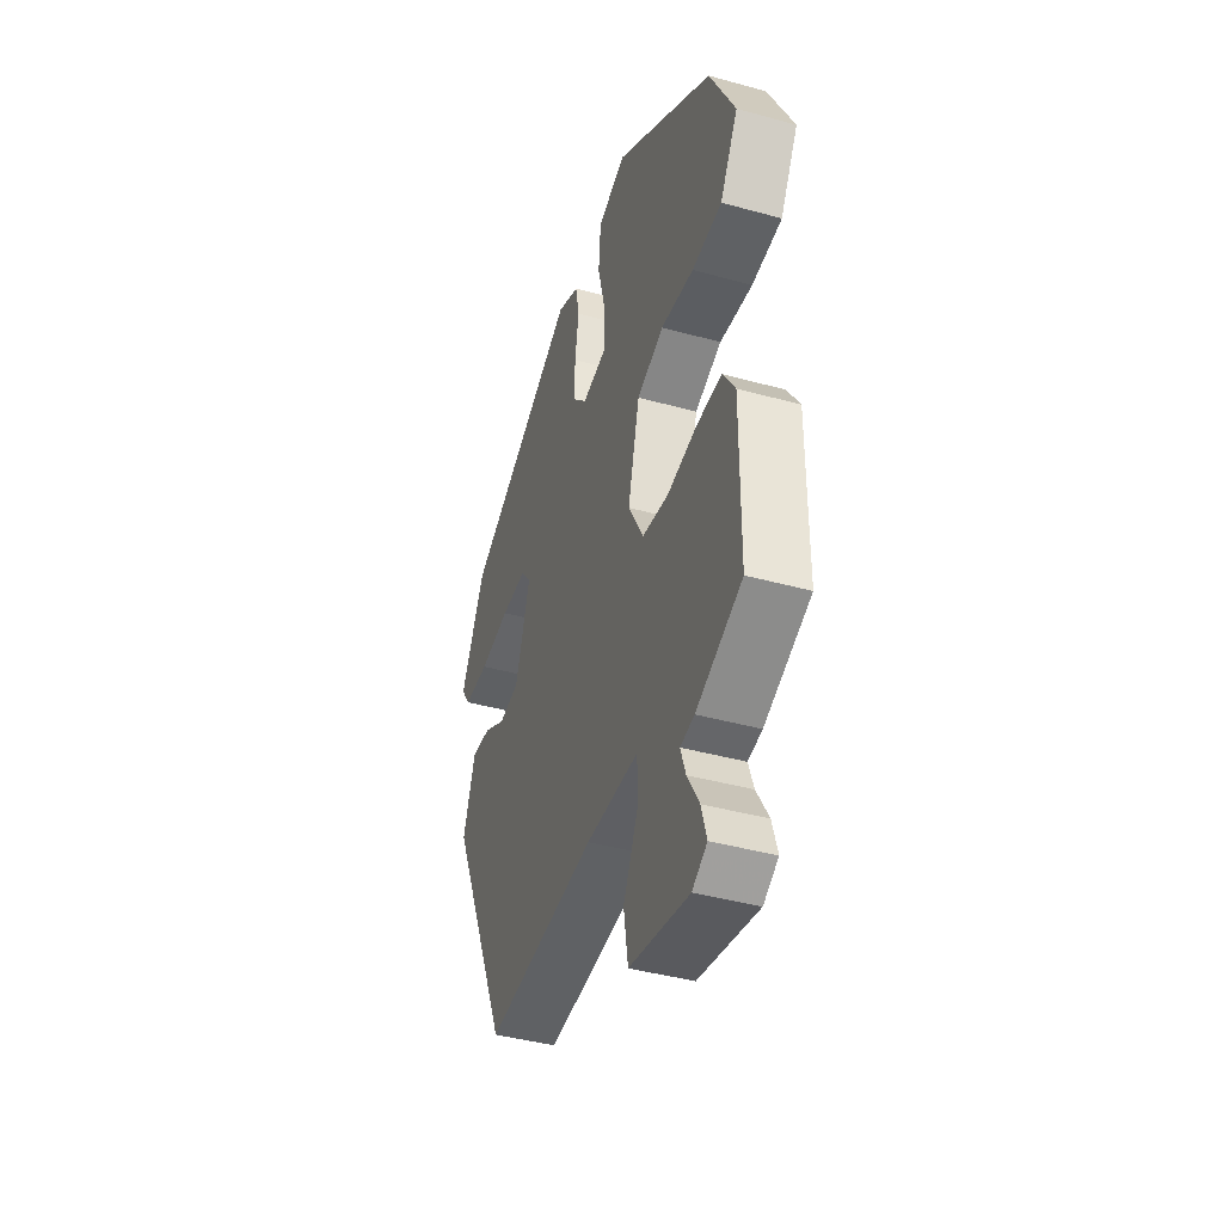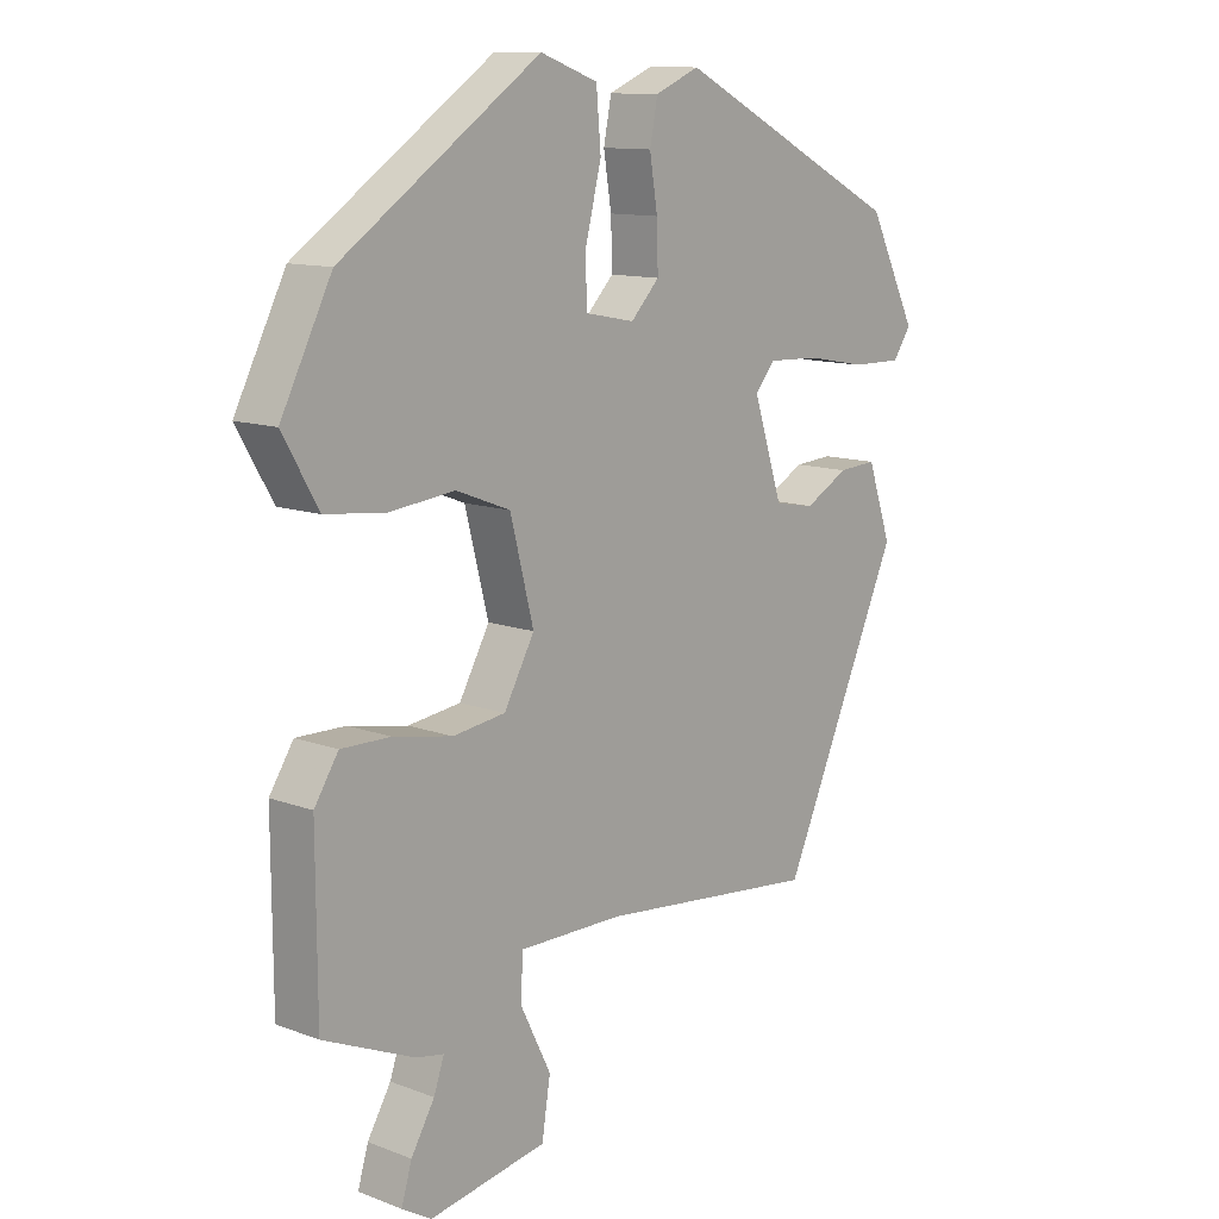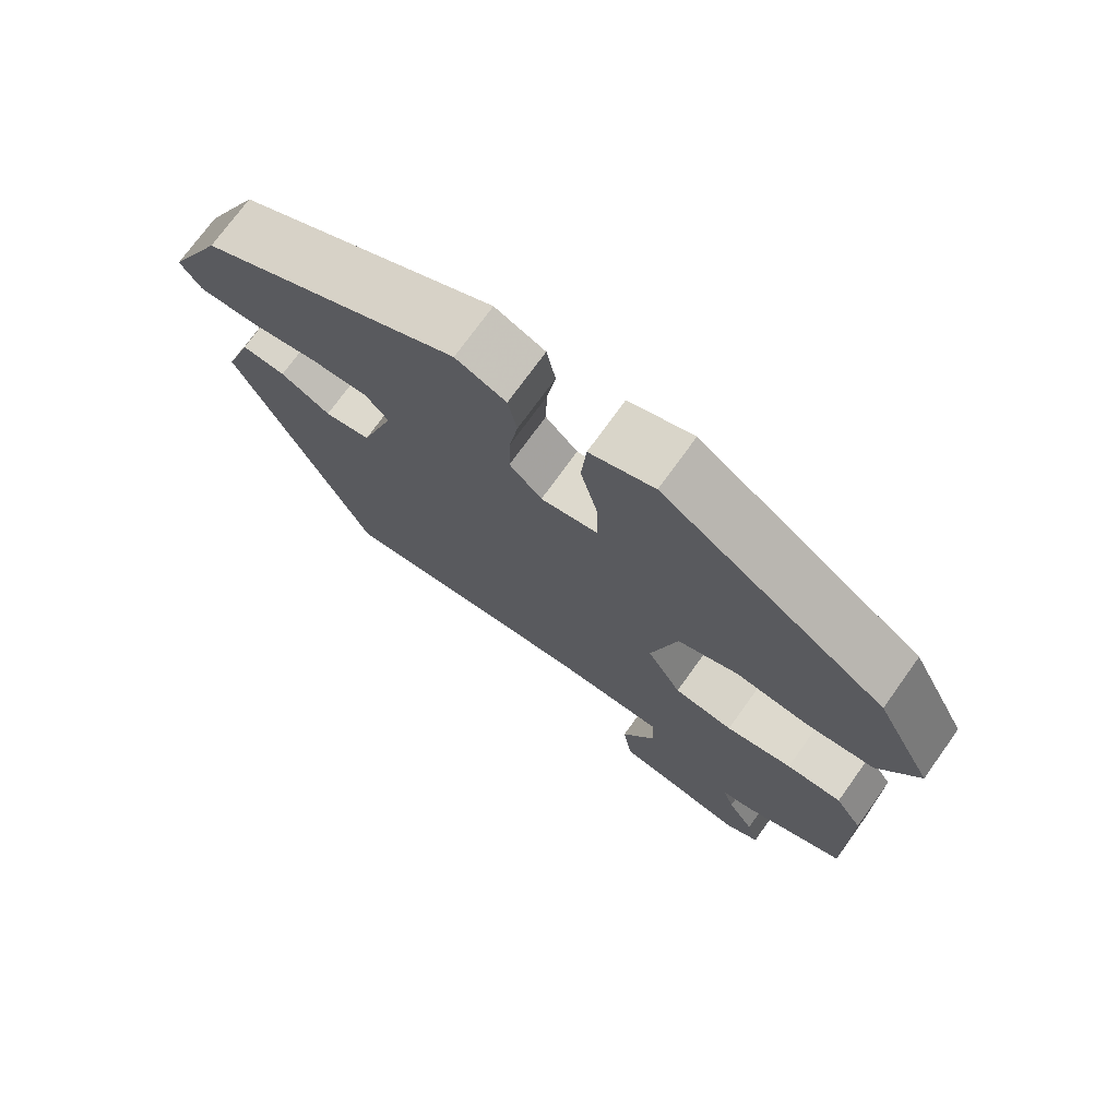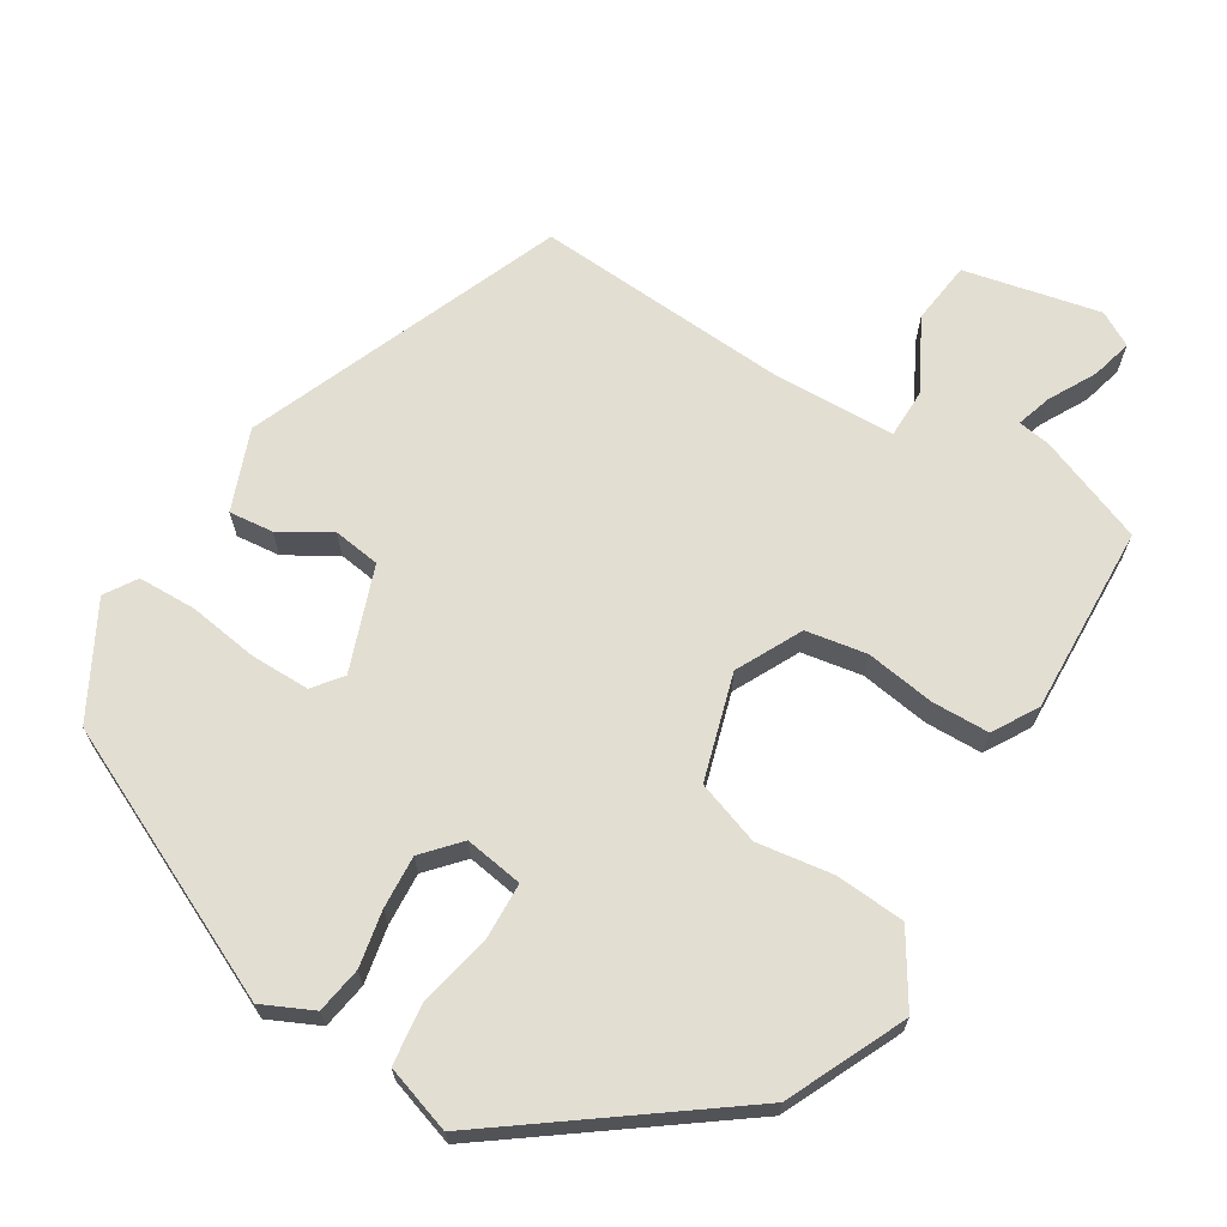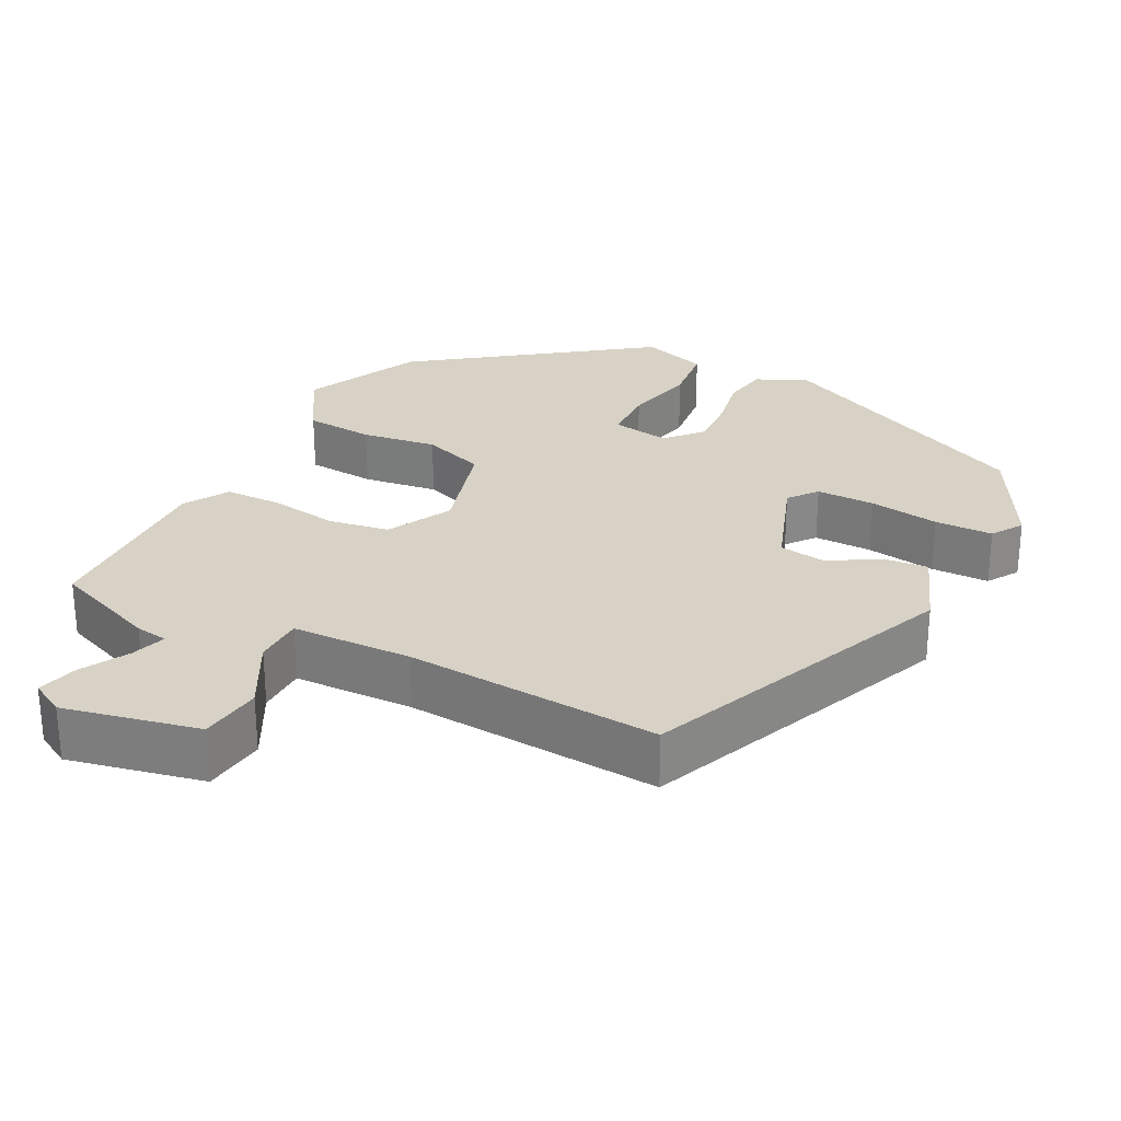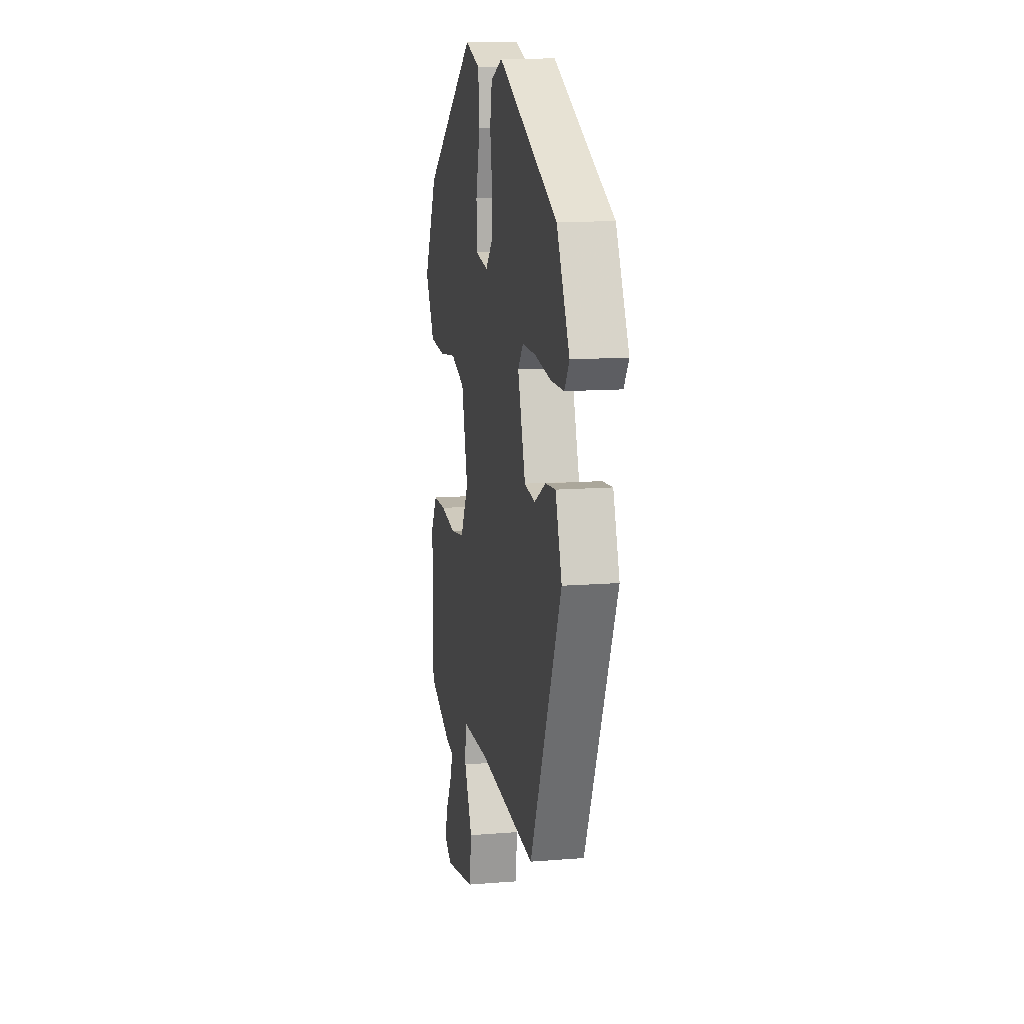
<metadata>
{"format":"obj","ext":"obj","renderer":"f3d","projection":"perspective","resolution":1024,"background":"white","views":[{"elev":-41.5,"azim":71.5,"up":"+Z"},{"elev":11.8,"azim":131.9,"up":"+Z"},{"elev":73.5,"azim":35.7,"up":"+Z"},{"elev":67.5,"azim":29.5,"up":"+Y"},{"elev":27.6,"azim":-154.5,"up":"+Y"},{"elev":12.1,"azim":-100.8,"up":"+Z"}]}
</metadata>
<code>
v -0.312 0.07 -0.486
v -0.495 0.07 -0.075
v -0.458 0.07 0.033
v -0.399 0.07 0.029
v -0.332 0.07 -0.008
v -0.27 0.07 0.003
v -0.225 0.07 0.142
v -0.256 0.07 0.179
v -0.334 0.07 0.176
v -0.427 0.07 0.159
v -0.504 0.07 0.158
v -0.532 0.07 0.199
v -0.458 0.07 0.348
v -0.109 0.07 0.527
v -0.041 0.07 0.498
v -0.029 0.07 0.437
v -0.041 0.07 0.362
v -0.043 0.07 0.292
v 0.001 0.07 0.246
v 0.078 0.07 0.261
v 0.078 0.07 0.335
v 0.054 0.07 0.431
v 0.061 0.07 0.513
v 0.149 0.07 0.545
v 0.455 0.07 0.335
v 0.533 0.07 0.181
v 0.478 0.07 0.086
v 0.386 0.07 0.076
v 0.285 0.07 0.087
v 0.202 0.07 0.055
v 0.166 0.07 -0.086
v 0.213 0.07 -0.171
v 0.294 0.07 -0.182
v 0.385 0.07 -0.165
v 0.461 0.07 -0.164
v 0.498 0.07 -0.222
v 0.497 0.07 -0.473
v 0.357 0.07 -0.533
v 0.314 0.07 -0.541
v 0.33 0.07 -0.587
v 0.366 0.07 -0.648
v 0.382 0.07 -0.702
v 0.337 0.07 -0.729
v 0.156 0.07 -0.696
v 0.143 0.07 -0.613
v 0.19 0.07 -0.518
v 0.187 0.07 -0.452
v 0.027 0.07 -0.452
v -0.312 0 -0.486
v -0.495 0 -0.075
v -0.458 0 0.033
v -0.399 0 0.029
v -0.332 0 -0.008
v -0.27 0 0.003
v -0.225 0 0.142
v -0.256 0 0.179
v -0.334 0 0.176
v -0.427 0 0.159
v -0.504 0 0.158
v -0.532 0 0.199
v -0.458 0 0.348
v -0.109 0 0.527
v -0.041 0 0.498
v -0.029 0 0.437
v -0.041 0 0.362
v -0.043 0 0.292
v 0.001 0 0.246
v 0.078 0 0.261
v 0.078 0 0.335
v 0.054 0 0.431
v 0.061 0 0.513
v 0.149 0 0.545
v 0.455 0 0.335
v 0.533 0 0.181
v 0.478 0 0.086
v 0.386 0 0.076
v 0.285 0 0.087
v 0.202 0 0.055
v 0.166 0 -0.086
v 0.213 0 -0.171
v 0.294 0 -0.182
v 0.385 0 -0.165
v 0.461 0 -0.164
v 0.498 0 -0.222
v 0.497 0 -0.473
v 0.357 0 -0.533
v 0.314 0 -0.541
v 0.33 0 -0.587
v 0.366 0 -0.648
v 0.382 0 -0.702
v 0.337 0 -0.729
v 0.156 0 -0.696
v 0.143 0 -0.613
v 0.19 0 -0.518
v 0.187 0 -0.452
v 0.027 0 -0.452
f 43 44 45 46
f 43 46 47
f 40 41 42 43
f 39 40 43 47
f 38 39 47
f 37 38 47
f 36 37 47
f 33 34 35 36
f 32 33 36 47
f 31 32 47 48
f 26 27 28 29
f 24 25 26 29
f 24 29 30
f 21 22 23 24
f 20 21 24 30
f 19 20 30 31
f 14 15 16 17
f 14 17 18
f 13 14 18
f 9 10 11 12
f 8 9 12 13
f 2 3 4 5
f 2 5 6
f 1 2 6
f 48 1 6 7
f 19 31 48 7
f 8 13 18 19
f 7 8 19
f 94 93 92 91
f 95 94 91
f 91 90 89 88
f 95 91 88 87
f 95 87 86
f 95 86 85
f 95 85 84
f 84 83 82 81
f 95 84 81 80
f 96 95 80 79
f 77 76 75 74
f 77 74 73 72
f 78 77 72
f 72 71 70 69
f 78 72 69 68
f 79 78 68 67
f 65 64 63 62
f 66 65 62
f 66 62 61
f 60 59 58 57
f 61 60 57 56
f 53 52 51 50
f 54 53 50
f 54 50 49
f 55 54 49 96
f 55 96 79 67
f 67 66 61 56
f 67 56 55
f 1 49 50 2
f 2 50 51 3
f 3 51 52 4
f 4 52 53 5
f 5 53 54 6
f 6 54 55 7
f 7 55 56 8
f 8 56 57 9
f 9 57 58 10
f 10 58 59 11
f 11 59 60 12
f 12 60 61 13
f 13 61 62 14
f 14 62 63 15
f 15 63 64 16
f 16 64 65 17
f 17 65 66 18
f 18 66 67 19
f 19 67 68 20
f 20 68 69 21
f 21 69 70 22
f 22 70 71 23
f 23 71 72 24
f 24 72 73 25
f 25 73 74 26
f 26 74 75 27
f 27 75 76 28
f 28 76 77 29
f 29 77 78 30
f 30 78 79 31
f 31 79 80 32
f 32 80 81 33
f 33 81 82 34
f 34 82 83 35
f 35 83 84 36
f 36 84 85 37
f 37 85 86 38
f 38 86 87 39
f 39 87 88 40
f 40 88 89 41
f 41 89 90 42
f 42 90 91 43
f 43 91 92 44
f 44 92 93 45
f 45 93 94 46
f 46 94 95 47
f 47 95 96 48
f 48 96 49 1

</code>
